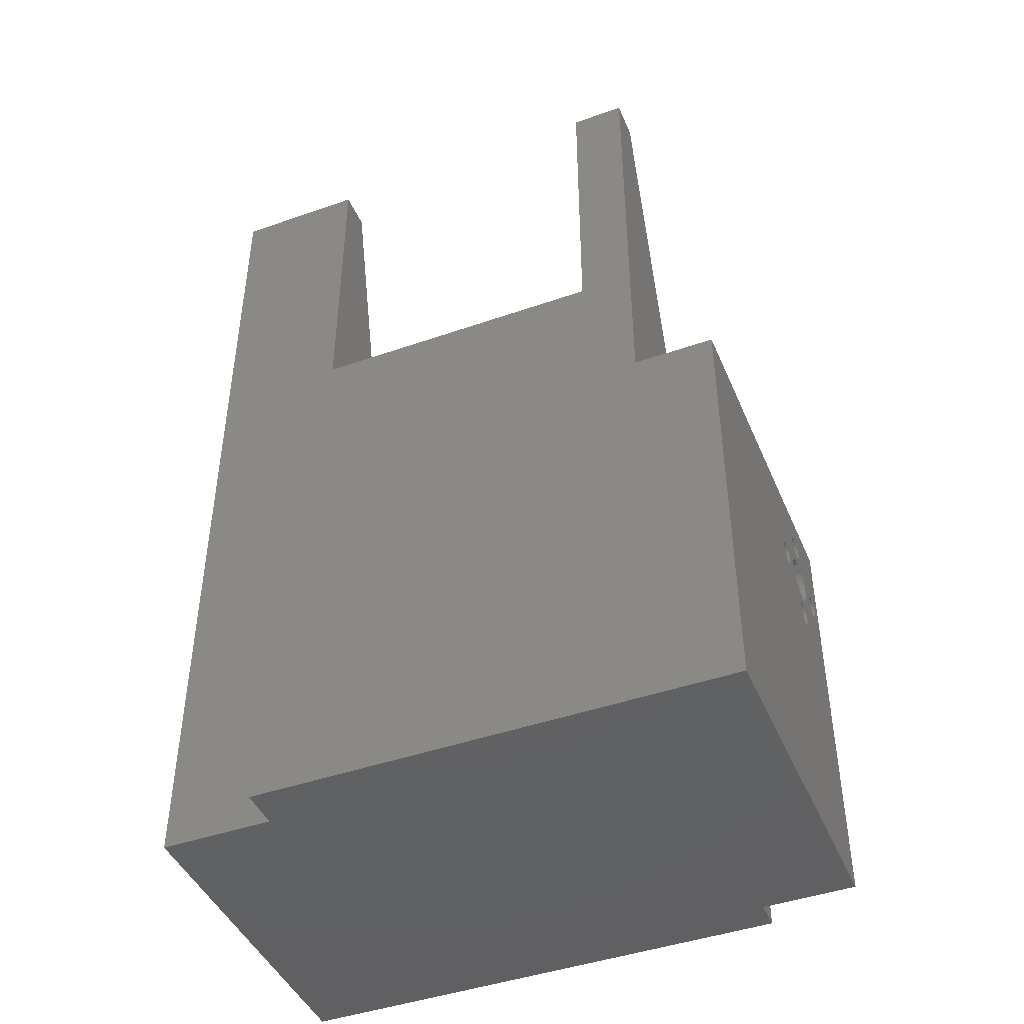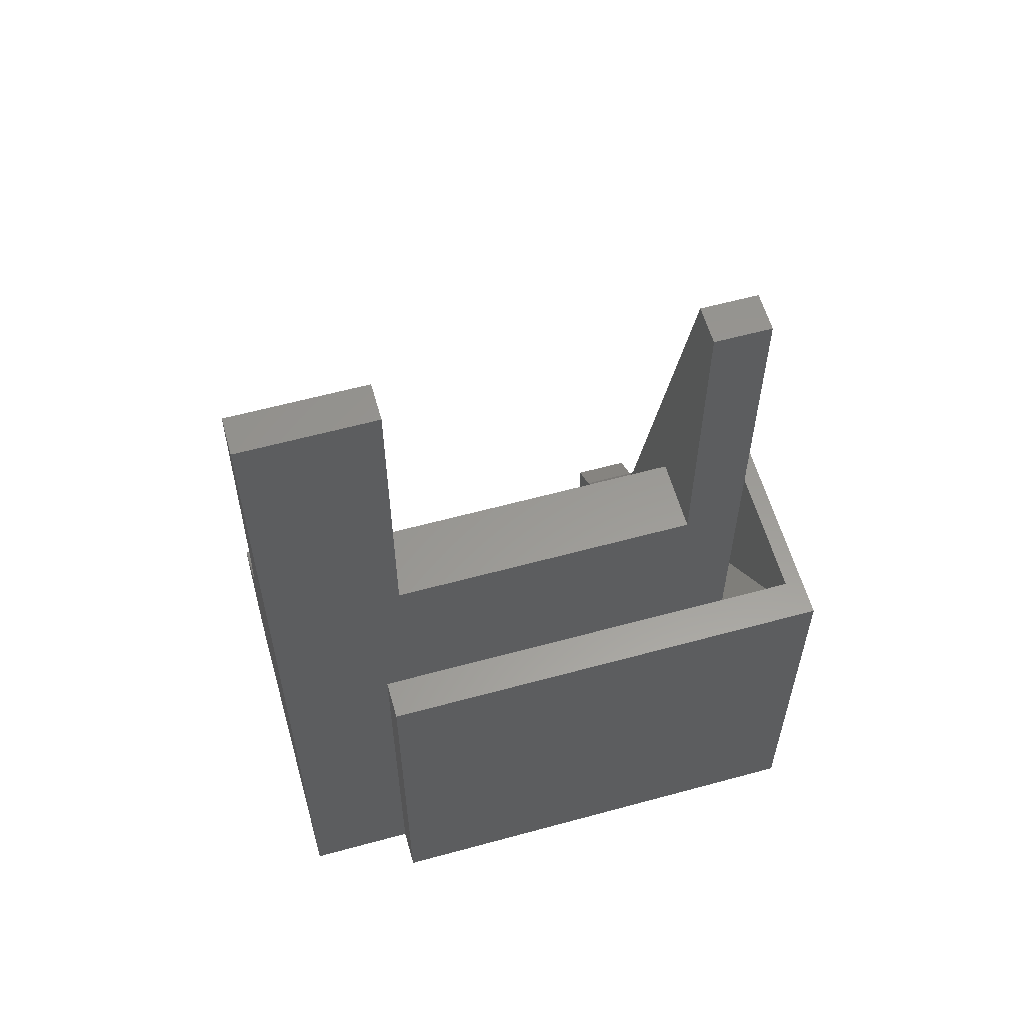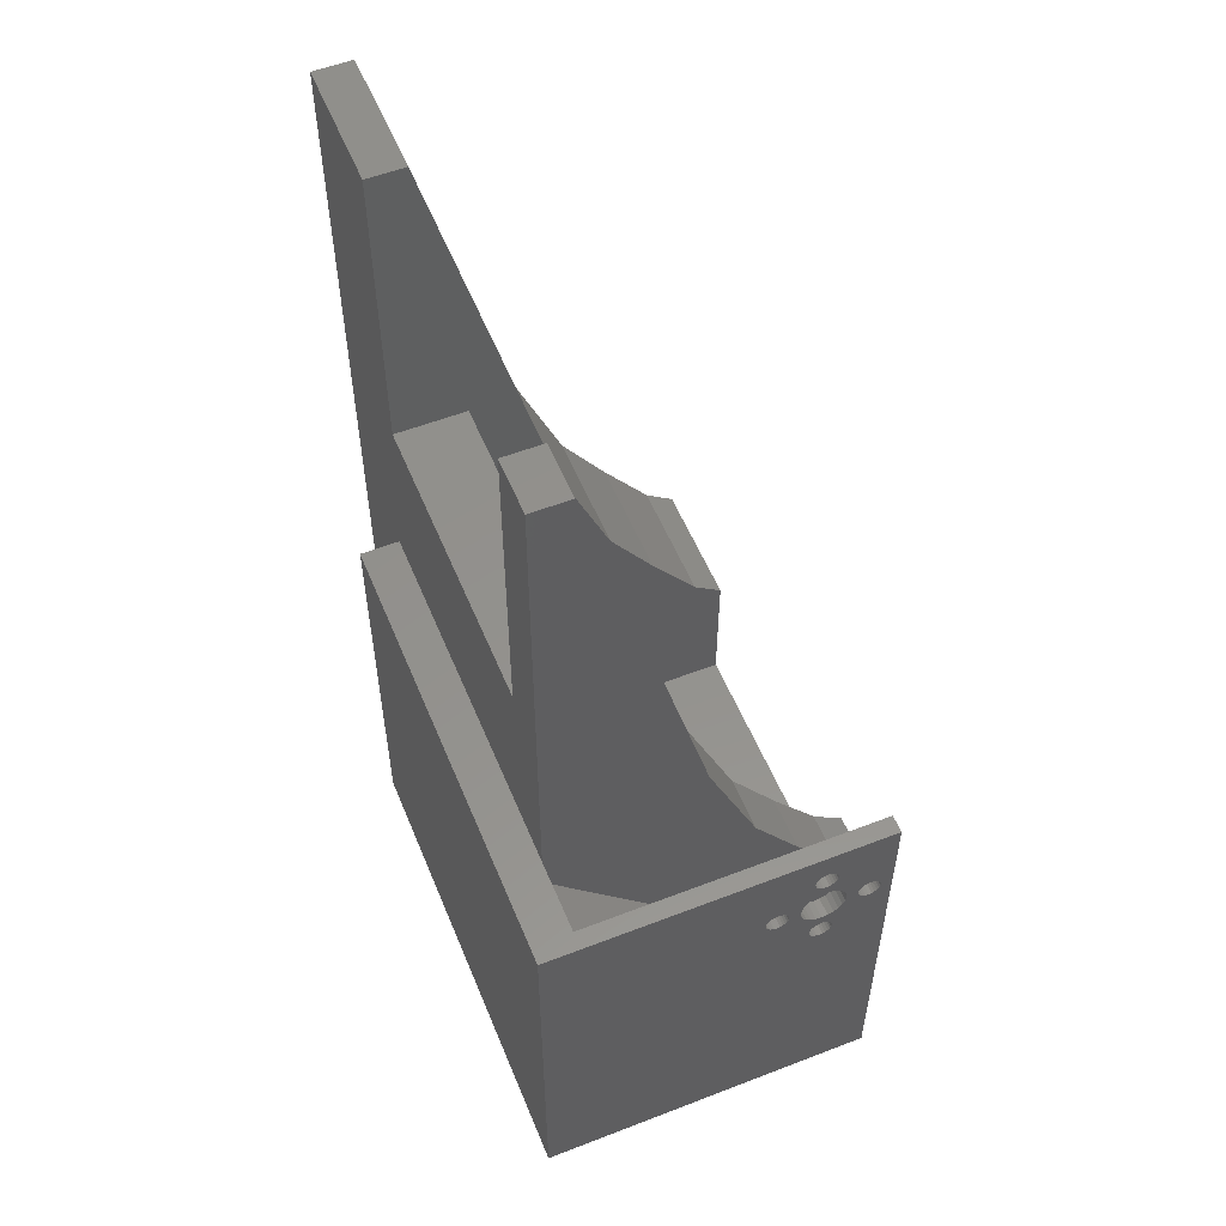
<metadata>
{"format":"stl","ext":"stl","renderer":"f3d","projection":"perspective","resolution":1024,"background":"white","views":[{"elev":-44.5,"azim":-157.8,"up":"+Z"},{"elev":59.2,"azim":164.3,"up":"+Z"},{"elev":55.2,"azim":-112.2,"up":"+Z"}]}
</metadata>
<code>
# stl→obj: 322 verts, 660 faces
v 1.25 265.1 61.25
v -1.89 264.9 60.77
v 1.25 264.9 60.77
v -1.89 265.1 61.25
v 14.11 243.2 12.2
v -1.89 243.2 11.57
v 14.11 243.2 11.57
v -1.89 243.2 12.2
v 1.25 243.2 12.2
v 1.25 265.1 61.77
v -1.89 265.1 61.77
v 1.25 264.9 62.77
v -1.89 265.1 62.29
v 1.25 265.1 62.29
v -1.89 264.9 62.77
v 1.25 263.7 63.7
v -1.89 263.1 63.77
v -1.89 263.7 63.7
v 1.25 263.1 63.77
v -1.89 262.6 63.7
v 1.25 262.6 63.7
v 1.25 264.6 63.18
v -1.89 264.1 63.5
v -1.89 264.6 63.18
v 1.25 264.1 63.5
v -1.89 262.1 63.5
v 1.25 262.1 63.5
v -1.89 261.7 63.18
v 1.25 261.7 63.18
v 79.74 302.1 77.1
v 14.11 303.1 77.1
v 14.11 302.1 77.1
v 79.74 303.1 77.1
v 1.25 253.1 65.2
v 1.25 253.2 69.25
v 1.25 253.1 69.77
v 1.25 254 65.62
v 1.25 253.4 68.77
v 1.25 253.7 68.35
v 1.25 254.1 68.04
v 1.25 255.1 65.77
v 1.25 254.6 67.84
v 1.25 255.1 67.77
v 1.25 256.1 65.65
v 1.25 255.7 67.84
v 1.25 256.1 68.04
v 1.25 257.1 65.26
v 1.25 256.6 68.35
v 1.25 256.9 68.77
v 1.25 257.1 69.25
v 1.25 257.1 69.77
v 1.25 257.9 64.64
v 1.25 272.6 44.65
v 1.25 243.2 40.95
v 1.25 243.5 41.26
v 1.25 246.1 44.65
v 1.25 254.6 51.84
v 1.25 254.1 52.04
v 1.25 253.7 52.35
v 1.25 246.6 59.84
v 1.25 247.1 59.77
v 1.25 247.7 59.84
v 1.25 253.4 52.77
v 1.25 248.1 60.04
v 1.25 248.6 60.35
v 1.25 248.9 60.77
v 1.25 249.1 61.25
v 1.25 249.1 61.77
v 1.25 253.2 53.25
v 1.25 251.3 60.68
v 1.25 251.1 61.71
v 1.25 251.7 59.72
v 1.25 252.3 58.9
v 1.25 253.1 53.77
v 1.25 255.1 51.77
v 1.25 255.7 51.84
v 1.25 256.1 52.04
v 1.25 256.6 52.35
v 1.25 256.9 52.77
v 1.25 257.1 53.25
v 1.25 257.1 53.77
v 1.25 257.2 58.33
v 1.25 258 58.98
v 1.25 258.6 59.82
v 1.25 259 60.79
v 1.25 259.1 61.78
v 1.25 259.1 61.83
v 1.25 261.4 60.77
v 1.25 261.2 61.25
v 1.25 261.1 61.77
v 1.25 261.7 60.35
v 1.25 262.1 60.04
v 1.25 262.6 59.84
v 1.25 263.1 59.77
v 1.25 263.7 59.84
v 1.25 264.1 60.04
v 1.25 264.6 60.35
v 1.25 243.2 77.1
v 1.25 255.1 71.77
v 1.25 296.2 77.1
v 1.25 254.6 71.7
v 1.25 254.1 71.5
v 1.25 253.7 71.18
v 1.25 245.7 63.18
v 1.25 245.4 62.77
v 1.25 245.2 62.29
v 1.25 245.1 61.77
v 1.25 246.1 63.5
v 1.25 246.6 63.7
v 1.25 247.1 63.77
v 1.25 247.7 63.7
v 1.25 253.4 70.77
v 1.25 248.1 63.5
v 1.25 248.6 63.18
v 1.25 248.9 62.77
v 1.25 249.1 62.29
v 1.25 253.2 70.29
v 1.25 251.3 62.75
v 1.25 251.6 63.72
v 1.25 252.3 64.56
v 1.25 255.7 71.7
v 1.25 256.1 71.5
v 1.25 256.6 71.18
v 1.25 256.9 70.77
v 1.25 257.1 70.29
v 1.25 258.6 63.82
v 1.25 259 62.86
v 1.25 261.4 62.77
v 1.25 261.2 62.29
v 1.25 296.2 70.58
v 1.25 253.2 58.28
v 1.25 253.2 54.29
v 1.25 254.2 57.89
v 1.25 253.4 54.77
v 1.25 253.7 55.18
v 1.25 254.1 55.5
v 1.25 254.6 55.7
v 1.25 255.2 57.77
v 1.25 255.1 55.77
v 1.25 255.7 55.7
v 1.25 256.2 57.92
v 1.25 256.1 55.5
v 1.25 256.6 55.18
v 1.25 256.9 54.77
v 1.25 257.1 54.29
v 1.25 243.2 44.65
v 1.25 245.2 61.25
v 1.25 245.4 60.77
v 1.25 245.7 60.35
v 1.25 246.1 60.04
v -1.89 243.2 77.1
v -1.89 256.9 54.77
v -1.89 256.6 55.18
v -1.89 248.6 60.35
v -1.89 248.1 60.04
v -1.89 256.1 55.5
v -1.89 255.1 55.77
v -1.89 255.7 55.7
v -1.89 254.6 55.7
v -1.89 254.1 55.5
v -1.89 245.4 62.77
v -1.89 245.2 62.29
v -1.89 253.7 55.18
v -1.89 253.4 54.77
v -1.89 253.2 54.29
v -1.89 253.1 53.77
v -1.89 253.2 53.25
v -1.89 253.4 52.77
v -1.89 253.7 52.35
v -1.89 254.1 52.04
v -1.89 255.7 71.7
v -1.89 256.1 71.5
v -1.89 255.1 71.77
v -1.89 261.4 60.77
v -1.89 261.7 60.35
v -1.89 247.1 63.77
v -1.89 247.7 63.7
v -1.89 254.6 71.7
v -1.89 264.6 60.35
v -1.89 264.1 60.04
v -1.89 245.2 61.25
v -1.89 245.4 60.77
v -1.89 261.4 62.77
v -1.89 261.2 62.29
v -1.89 245.7 60.35
v -1.89 249.1 62.29
v -1.89 248.9 62.77
v -1.89 248.1 63.5
v -1.89 248.6 63.18
v -1.89 246.6 63.7
v -1.89 245.1 61.77
v -1.89 247.1 59.77
v -1.89 246.6 59.84
v -1.89 256.6 52.35
v -1.89 256.1 52.04
v -1.89 256.9 52.77
v -1.89 263.7 59.84
v -1.89 263.1 59.77
v -1.89 247.7 59.84
v -1.89 255.7 51.84
v -1.89 255.1 51.77
v -1.89 246.1 60.04
v -1.89 257.1 53.77
v -1.89 257.1 54.29
v -1.89 262.1 60.04
v -1.89 262.6 59.84
v -1.89 261.2 61.25
v -1.89 248.9 60.77
v -1.89 261.1 61.77
v -1.89 249.1 61.25
v -1.89 249.1 61.77
v -1.89 245.7 63.18
v -1.89 246.1 63.5
v -1.89 254.6 51.84
v -1.89 257.1 53.25
v -1.89 255.2 57.77
v -1.89 254.2 57.89
v 79.74 303.1 3.066
v -1.89 243.2 3.066
v -1.89 303.1 3.066
v 14.11 243.2 3.066
v 14.11 237.9 3.066
v 79.74 296.2 3.066
v 98.77 237.9 3.066
v 98.77 296.2 3.066
v -1.89 257.1 69.25
v -1.89 257.1 69.77
v 79.74 302.1 70.58
v 79.74 296.2 77.1
v 79.74 296.2 70.58
v -1.89 252.3 64.56
v -1.89 251.6 63.72
v -1.89 254 65.62
v -1.89 255.1 65.77
v -1.89 254.1 68.04
v -1.89 253.7 68.35
v -1.89 253.1 65.2
v -1.89 257.1 70.29
v -1.89 258 58.98
v -1.89 257.2 58.33
v -1.89 302.1 77.1
v 1.25 302.1 77.1
v 14.11 296.2 70.58
v 14.11 272.6 44.65
v -1.89 253.2 69.25
v -1.89 253.4 68.77
v -1.89 254.6 67.84
v -1.89 253.2 58.28
v -1.89 252.3 58.9
v -1.89 256.2 57.92
v -1.89 253.7 71.18
v -1.89 254.1 71.5
v -1.89 253.4 70.77
v -1.89 253.2 70.29
v -1.89 251.3 62.75
v -1.89 251.1 61.71
v -1.89 253.1 69.77
v -1.89 256.6 71.18
v -1.89 256.9 70.77
v -1.89 257.9 64.64
v -1.89 258.6 63.82
v -1.89 259 62.86
v -1.89 259.1 61.83
v -1.89 251.3 60.68
v -1.89 251.7 59.72
v -1.89 258.6 59.82
v -1.89 259 60.79
v -1.89 303.1 77.1
v -1.89 255.1 67.77
v -1.89 256.1 65.65
v -1.89 255.7 67.84
v -1.89 256.1 68.04
v -1.89 257.1 65.26
v -1.89 256.6 68.35
v -1.89 256.9 68.77
v 23.61 251.6 51.79
v 14.11 259.8 63.44
v 14.11 251.6 51.79
v 23.61 259.8 63.44
v 98.77 237.9 36.94
v 75.86 243.2 40.74
v 75.86 237.9 36.94
v 98.77 243.2 40.74
v 75.86 237.9 12.2
v 98.77 237.9 12.2
v 75.86 237.9 14.58
v 14.11 237.9 11.57
v 14.11 237.9 12.2
v 23.61 237.9 12.2
v 75.86 243.5 41.26
v 98.77 243.5 41.26
v 94.81 243.5 41.26
v 98.77 251.6 51.79
v 75.86 251.6 51.79
v 14.11 296.2 77.1
v 75.86 259.8 63.44
v 75.86 259 61.35
v 14.11 268.6 84.75
v 23.61 268.6 84.75
v 75.86 283.6 14.58
v 23.61 283.6 12.2
v 75.86 283.6 12.2
v 23.61 283.6 109.7
v 75.86 283.6 109.7
v 98.77 259.8 63.44
v 23.61 296.2 109.7
v 75.86 296.2 109.7
v 23.61 237.9 36.95
v 23.61 243.5 41.26
v 23.61 289.6 164.7
v 23.61 296.2 164.7
v 14.11 243.5 41.26
v 14.11 243.2 40.74
v 14.11 237.9 36.94
v 98.77 268.6 84.75
v 75.86 268.6 84.75
v 98.77 289.6 164.7
v 75.86 289.6 164.7
v 14.11 289.6 164.7
v 14.11 296.2 164.7
v 98.77 296.2 164.7
v 75.86 296.2 164.7
f 1 2 3
f 2 1 4
f 5 6 7
f 6 5 8
f 8 5 9
f 10 4 1
f 4 10 11
f 12 13 14
f 13 12 15
f 16 17 18
f 17 16 19
f 19 20 17
f 20 19 21
f 14 11 10
f 11 14 13
f 22 23 24
f 23 22 25
f 25 18 23
f 18 25 16
f 21 26 20
f 26 21 27
f 27 28 26
f 28 27 29
f 30 31 32
f 31 30 33
f 22 15 12
f 15 22 24
f 34 35 36
f 35 34 37
f 35 37 38
f 38 37 39
f 39 37 40
f 40 37 41
f 40 41 42
f 42 41 43
f 43 41 44
f 43 44 45
f 45 44 46
f 46 44 47
f 46 47 48
f 48 47 49
f 49 47 50
f 50 47 51
f 51 47 52
f 53 54 9
f 54 53 55
f 55 53 56
f 56 53 57
f 56 57 58
f 56 58 59
f 56 59 60
f 60 59 61
f 61 59 62
f 62 59 63
f 62 63 64
f 64 63 65
f 65 63 66
f 66 63 67
f 67 63 68
f 68 63 69
f 68 69 70
f 68 70 71
f 70 69 72
f 72 69 73
f 73 69 74
f 57 53 75
f 75 53 76
f 76 53 77
f 77 53 78
f 78 53 79
f 79 53 80
f 80 53 81
f 81 53 82
f 82 53 83
f 83 53 84
f 84 53 85
f 85 53 86
f 86 53 87
f 87 53 88
f 87 88 89
f 87 89 90
f 88 53 91
f 91 53 92
f 92 53 93
f 93 53 94
f 94 53 95
f 95 53 96
f 96 53 97
f 97 53 3
f 3 53 1
f 1 53 10
f 98 99 100
f 99 98 101
f 101 98 102
f 102 98 103
f 103 98 104
f 104 98 105
f 105 98 106
f 106 98 107
f 103 104 108
f 103 108 109
f 103 109 110
f 103 110 111
f 103 111 112
f 112 111 113
f 112 113 114
f 112 114 115
f 112 115 116
f 112 116 68
f 112 68 117
f 117 68 118
f 118 68 71
f 117 118 119
f 117 119 120
f 117 120 36
f 36 120 34
f 100 99 121
f 100 121 122
f 100 122 123
f 100 123 124
f 100 124 125
f 100 125 51
f 100 51 52
f 100 52 126
f 100 126 127
f 100 127 21
f 21 127 27
f 27 127 87
f 27 87 29
f 29 87 128
f 128 87 129
f 129 87 90
f 100 21 19
f 100 19 16
f 100 16 25
f 100 25 22
f 100 22 12
f 100 12 14
f 100 14 10
f 100 10 53
f 100 53 130
f 74 131 73
f 131 74 132
f 131 132 133
f 133 132 134
f 133 134 135
f 133 135 136
f 133 136 137
f 133 137 138
f 138 137 139
f 138 139 140
f 138 140 141
f 141 140 142
f 141 142 143
f 141 143 82
f 82 143 144
f 82 144 145
f 82 145 81
f 56 98 146
f 98 56 107
f 107 56 147
f 147 56 148
f 148 56 149
f 149 56 150
f 150 56 60
f 54 8 9
f 8 54 151
f 151 54 146
f 151 146 98
f 143 152 144
f 152 143 153
f 64 154 155
f 154 64 65
f 143 156 153
f 156 143 142
f 140 157 158
f 157 140 139
f 139 159 157
f 159 139 137
f 137 160 159
f 160 137 136
f 161 106 162
f 106 161 105
f 163 134 164
f 134 163 135
f 165 74 166
f 74 165 132
f 166 69 167
f 69 166 74
f 167 63 168
f 63 167 69
f 168 59 169
f 59 168 63
f 59 170 169
f 170 59 58
f 122 171 172
f 171 122 121
f 121 173 171
f 173 121 99
f 174 91 175
f 91 174 88
f 111 176 177
f 176 111 110
f 99 178 173
f 178 99 101
f 142 158 156
f 158 142 140
f 96 179 180
f 179 96 97
f 181 148 182
f 148 181 147
f 183 129 184
f 129 183 128
f 182 149 185
f 149 182 148
f 28 128 183
f 128 28 29
f 115 186 116
f 186 115 187
f 114 188 189
f 188 114 113
f 110 190 176
f 190 110 109
f 191 147 181
f 147 191 107
f 60 192 193
f 192 60 61
f 114 187 115
f 187 114 189
f 77 194 195
f 194 77 78
f 79 194 78
f 194 79 196
f 136 163 160
f 163 136 135
f 164 132 165
f 132 164 134
f 94 197 198
f 197 94 95
f 61 199 192
f 199 61 62
f 75 200 201
f 200 75 76
f 150 193 202
f 193 150 60
f 113 177 188
f 177 113 111
f 145 203 81
f 203 145 204
f 95 180 197
f 180 95 96
f 62 155 199
f 155 62 64
f 91 205 175
f 205 91 92
f 92 206 205
f 206 92 93
f 93 198 206
f 198 93 94
f 149 202 185
f 202 149 150
f 162 107 191
f 107 162 106
f 207 88 174
f 88 207 89
f 66 154 65
f 154 66 208
f 184 90 209
f 90 184 129
f 209 89 207
f 89 209 90
f 3 179 97
f 179 3 2
f 68 210 67
f 210 68 211
f 116 211 68
f 211 116 186
f 67 208 66
f 208 67 210
f 108 212 213
f 212 108 104
f 212 105 161
f 105 212 104
f 76 195 200
f 195 76 77
f 57 201 214
f 201 57 75
f 80 196 79
f 196 80 215
f 81 215 80
f 215 81 203
f 109 213 190
f 213 109 108
f 58 214 170
f 214 58 57
f 144 204 145
f 204 144 152
f 133 216 217
f 216 133 138
f 218 219 220
f 219 218 221
f 221 218 222
f 222 218 223
f 222 223 224
f 224 223 225
f 51 226 50
f 226 51 227
f 54 56 146
f 56 54 55
f 228 229 230
f 229 228 30
f 218 230 223
f 230 218 228
f 228 218 30
f 30 218 33
f 231 119 232
f 119 231 120
f 41 233 234
f 233 41 37
f 39 235 236
f 235 39 40
f 37 237 233
f 237 37 34
f 125 227 51
f 227 125 238
f 82 239 240
f 239 82 83
f 98 241 151
f 241 98 242
f 242 98 100
f 243 53 244
f 53 243 130
f 245 38 246
f 38 245 35
f 40 247 235
f 247 40 42
f 248 166 249
f 166 248 165
f 165 248 217
f 165 217 164
f 164 217 163
f 163 217 160
f 160 217 159
f 159 217 216
f 159 216 157
f 157 216 158
f 158 216 250
f 158 250 156
f 156 250 153
f 153 250 240
f 153 240 152
f 152 240 204
f 204 240 203
f 151 191 8
f 191 151 162
f 162 151 161
f 161 151 212
f 212 151 251
f 251 151 252
f 252 151 178
f 178 151 173
f 173 151 241
f 8 191 6
f 6 191 219
f 212 251 213
f 213 251 190
f 190 251 176
f 176 251 177
f 177 251 253
f 177 253 188
f 188 253 189
f 189 253 187
f 187 253 186
f 186 253 211
f 211 253 254
f 211 254 255
f 211 255 256
f 255 254 232
f 232 254 231
f 231 254 257
f 231 257 237
f 173 241 171
f 171 241 172
f 172 241 258
f 258 241 259
f 259 241 238
f 238 241 227
f 227 241 260
f 260 241 261
f 261 241 262
f 262 241 20
f 262 20 26
f 262 26 263
f 263 26 28
f 263 28 183
f 263 183 184
f 263 184 209
f 20 241 17
f 17 241 18
f 18 241 23
f 23 241 24
f 24 241 15
f 15 241 13
f 13 241 11
f 219 169 220
f 169 219 185
f 185 219 182
f 182 219 181
f 181 219 191
f 169 185 202
f 169 202 193
f 169 193 192
f 169 192 199
f 169 199 168
f 168 199 155
f 168 155 154
f 168 154 208
f 168 208 210
f 168 210 211
f 168 211 167
f 167 211 264
f 264 211 256
f 167 264 265
f 167 265 249
f 167 249 166
f 220 169 170
f 220 170 214
f 220 214 201
f 220 201 200
f 220 200 195
f 220 195 194
f 220 194 196
f 220 196 215
f 220 215 203
f 220 203 240
f 220 240 239
f 220 239 266
f 220 266 267
f 220 267 263
f 220 263 174
f 174 263 207
f 207 263 209
f 220 174 175
f 220 175 205
f 220 205 206
f 220 206 198
f 220 198 197
f 220 197 180
f 220 180 179
f 220 179 2
f 220 2 4
f 220 4 11
f 220 11 241
f 220 241 268
f 237 245 233
f 245 237 257
f 233 245 246
f 233 246 236
f 233 236 235
f 233 235 234
f 234 235 247
f 234 247 269
f 234 269 270
f 270 269 271
f 270 271 272
f 270 272 273
f 273 272 274
f 273 274 275
f 273 275 226
f 273 226 227
f 273 227 260
f 276 277 278
f 277 276 279
f 7 219 221
f 219 7 6
f 280 281 282
f 281 280 283
f 280 284 285
f 284 280 286
f 286 280 282
f 268 218 220
f 218 268 33
f 33 268 31
f 45 272 271
f 272 45 46
f 123 172 258
f 172 123 122
f 52 273 260
f 273 52 47
f 224 287 222
f 287 224 285
f 287 285 288
f 288 285 284
f 288 284 289
f 131 217 248
f 217 131 133
f 232 118 255
f 118 232 119
f 5 287 288
f 287 5 7
f 124 238 125
f 238 124 259
f 246 39 236
f 39 246 38
f 123 259 124
f 259 123 258
f 257 35 245
f 35 257 36
f 85 266 84
f 266 85 267
f 127 263 87
f 263 127 262
f 47 270 273
f 270 47 44
f 44 234 270
f 234 44 41
f 86 267 85
f 267 86 263
f 263 86 87
f 34 231 237
f 231 34 120
f 264 72 265
f 72 264 70
f 138 250 216
f 250 138 141
f 84 239 83
f 239 84 266
f 283 290 281
f 290 283 291
f 290 291 292
f 293 292 291
f 292 294 290
f 294 292 293
f 242 268 241
f 268 242 31
f 31 242 32
f 295 130 243
f 130 295 100
f 251 112 253
f 112 251 103
f 52 261 126
f 261 52 260
f 43 271 269
f 271 43 45
f 254 36 257
f 36 254 117
f 253 117 254
f 117 253 112
f 42 269 247
f 269 42 43
f 49 274 48
f 274 49 275
f 256 70 264
f 70 256 71
f 126 262 127
f 262 126 261
f 255 71 256
f 71 255 118
f 102 251 252
f 251 102 103
f 73 248 249
f 248 73 131
f 141 240 250
f 240 141 82
f 244 9 5
f 9 244 53
f 265 73 249
f 73 265 72
f 50 275 49
f 275 50 226
f 101 252 178
f 252 101 102
f 46 274 272
f 274 46 48
f 287 221 222
f 221 287 7
f 296 297 294
f 279 298 277
f 298 279 299
f 300 301 302
f 301 300 303
f 303 300 304
f 305 294 293
f 294 305 296
f 300 284 286
f 284 300 302
f 304 306 303
f 306 304 307
f 100 32 242
f 32 100 295
f 32 295 229
f 32 229 30
f 301 308 289
f 308 301 309
f 309 301 276
f 276 301 279
f 279 301 299
f 299 301 303
f 299 303 310
f 310 303 306
f 310 306 311
f 312 313 314
f 276 312 309
f 312 276 278
f 315 296 305
f 296 315 316
f 289 314 288
f 314 289 308
f 314 309 312
f 309 314 308
f 284 301 289
f 301 284 302
f 317 316 315
f 316 317 318
f 299 319 298
f 319 299 310
f 310 320 319
f 320 310 311
f 225 285 224
f 285 225 283
f 283 225 291
f 291 225 293
f 293 225 305
f 305 225 315
f 315 225 317
f 317 225 321
f 283 280 285
f 313 288 314
f 288 313 5
f 5 313 244
f 244 313 312
f 244 312 278
f 244 278 277
f 244 277 298
f 244 298 319
f 244 319 243
f 243 319 320
f 243 320 295
f 318 321 322
f 321 318 317
f 281 286 282
f 286 281 300
f 300 281 290
f 300 290 294
f 300 294 297
f 300 297 296
f 300 296 316
f 300 316 304
f 304 316 318
f 304 318 307
f 307 318 322
f 295 306 229
f 306 295 320
f 229 306 307
f 306 320 311
f 223 321 225
f 321 223 230
f 321 230 229
f 321 229 307
f 321 307 322

</code>
